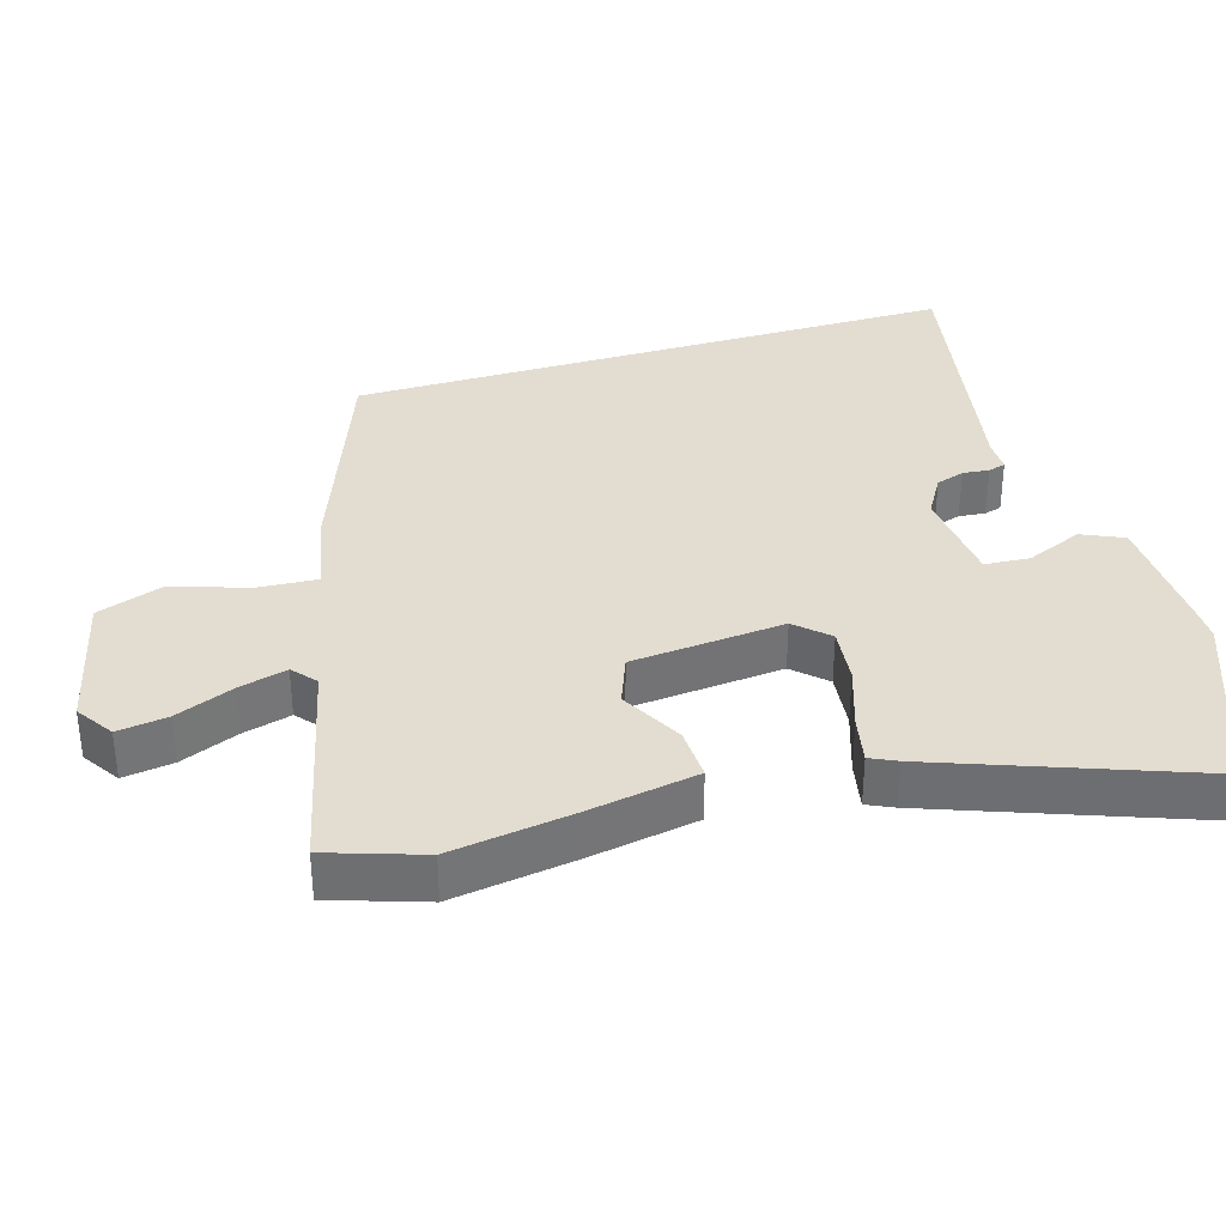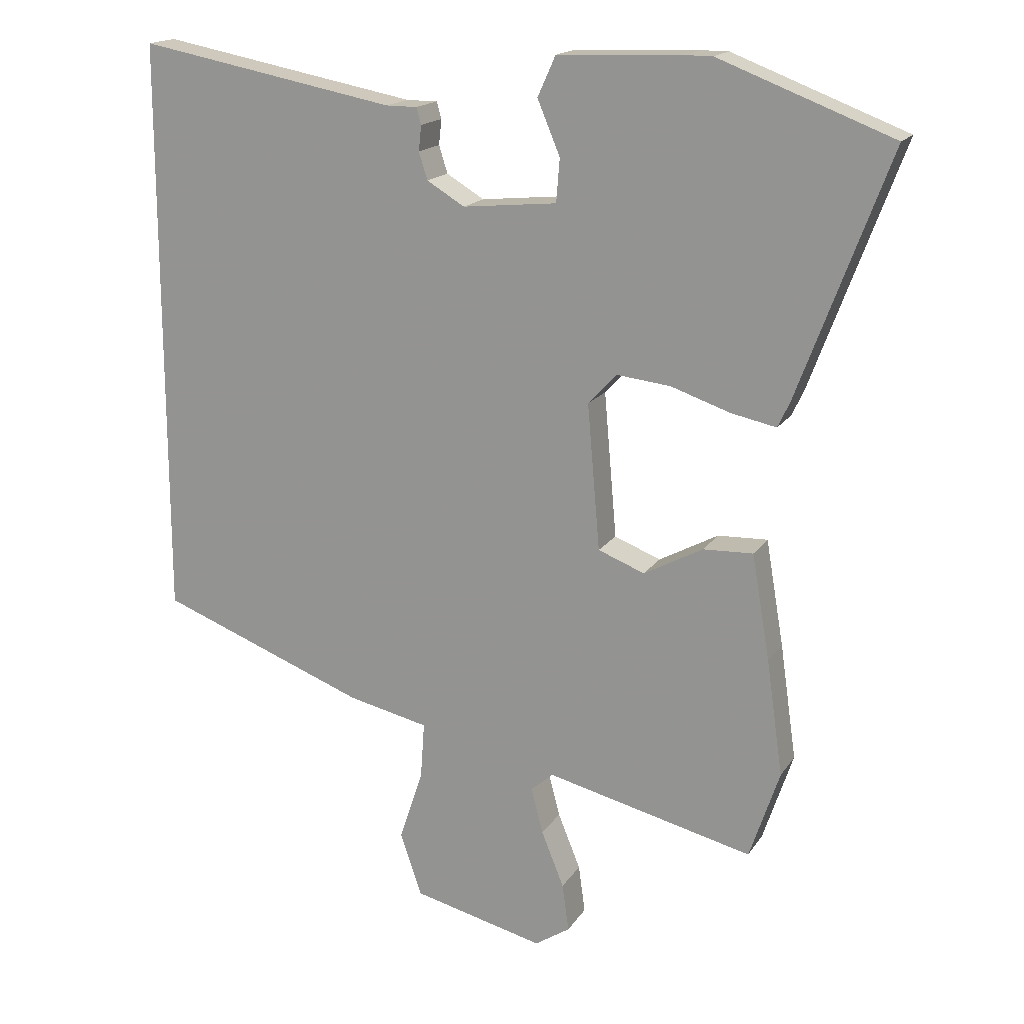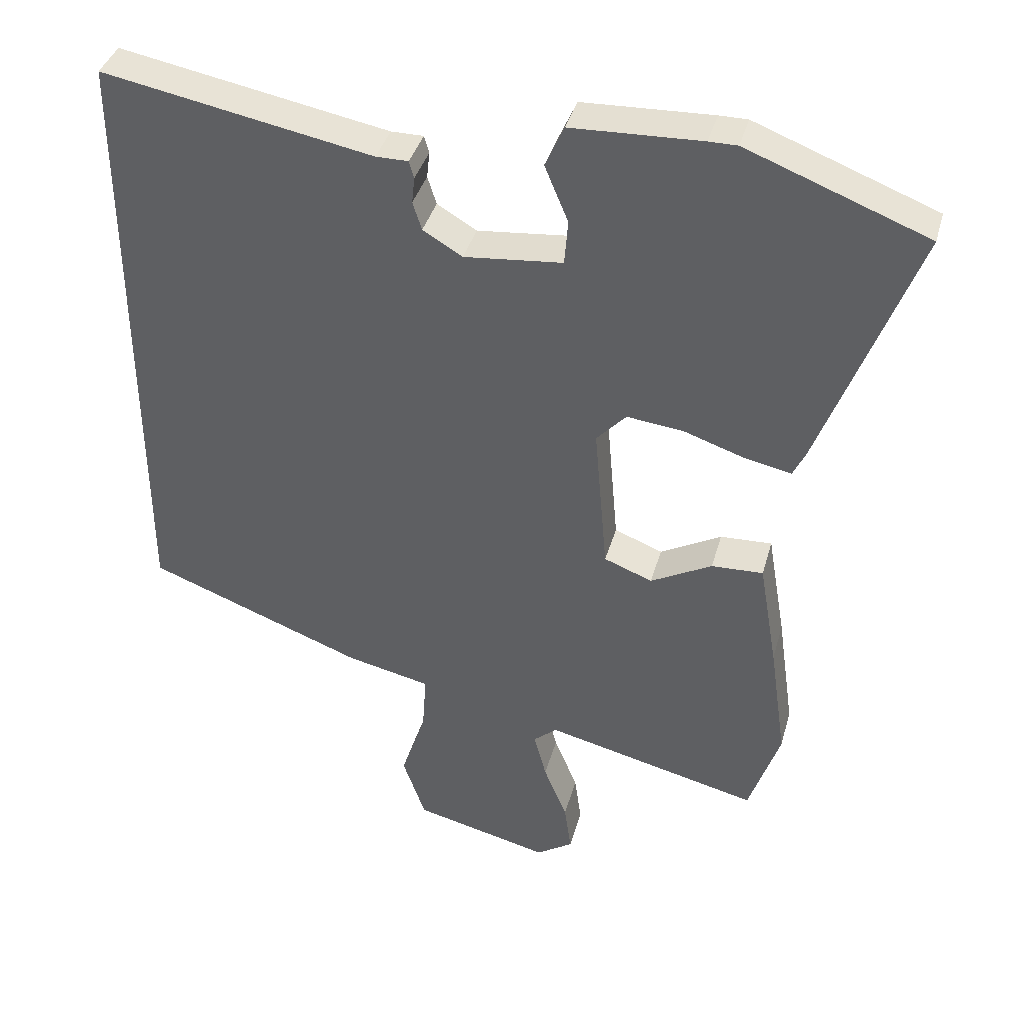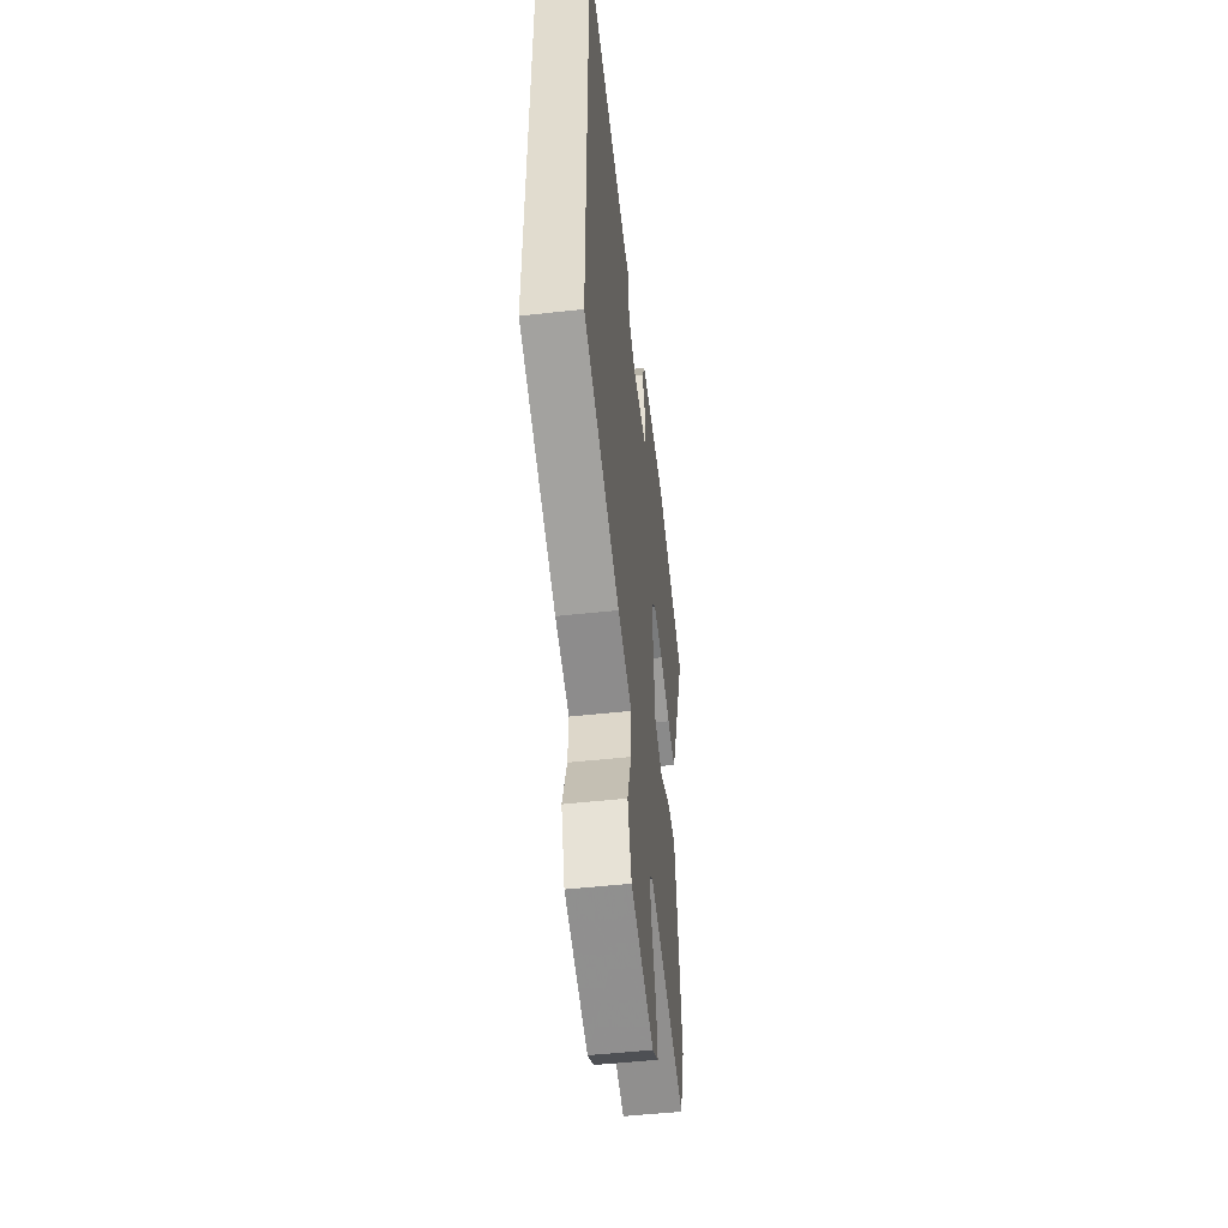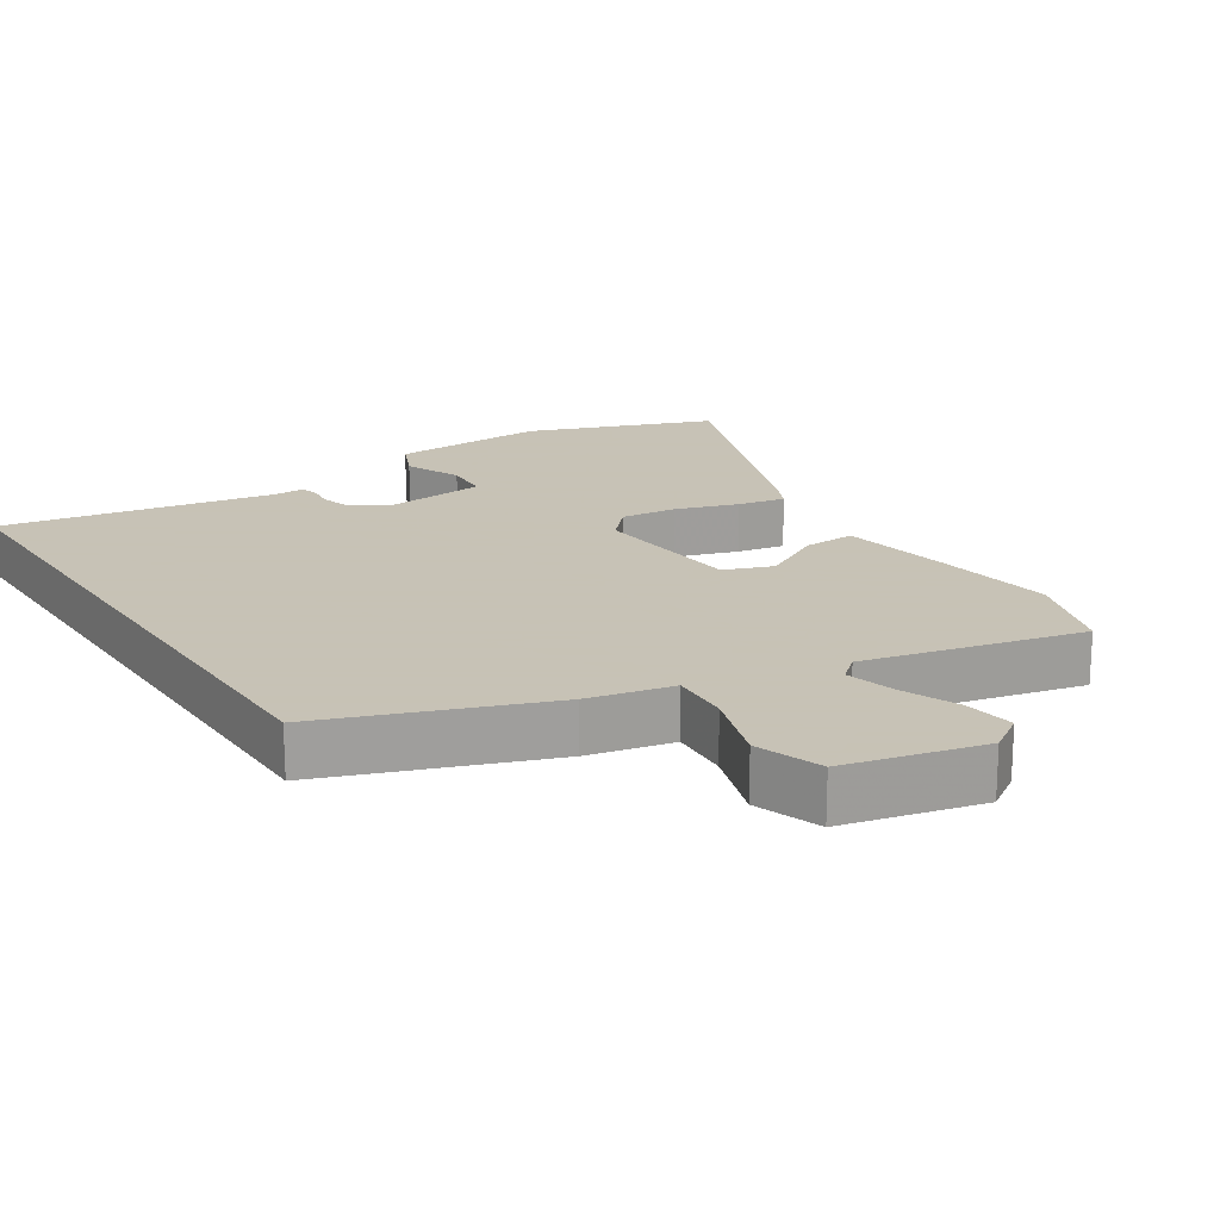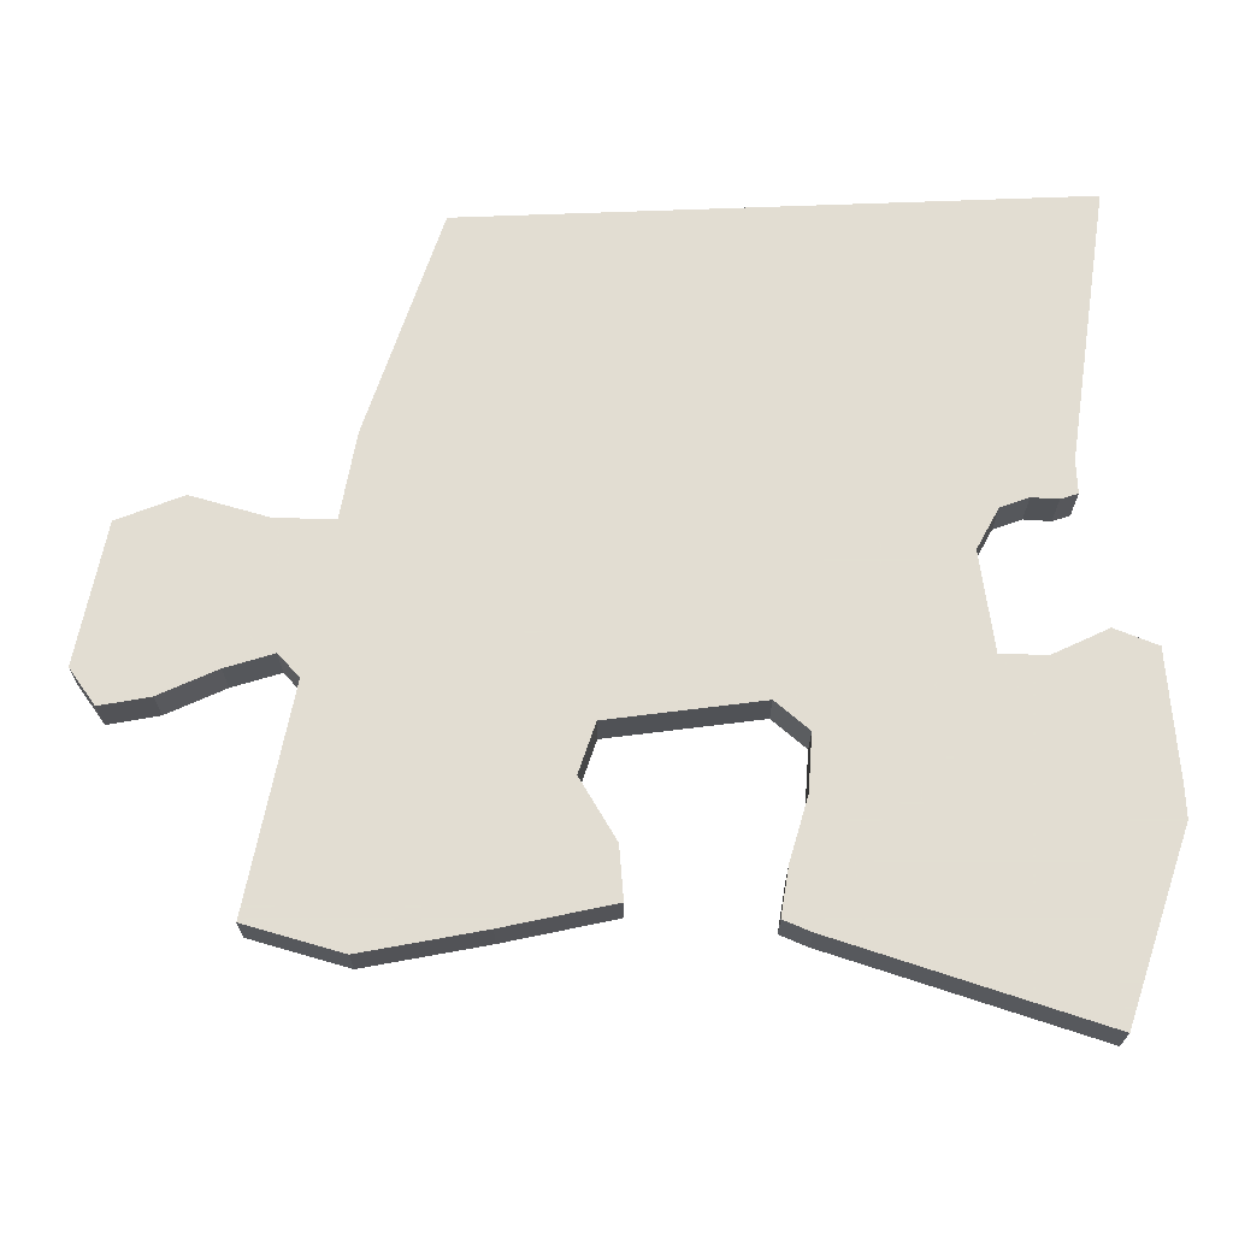
<metadata>
{"format":"obj","ext":"obj","renderer":"f3d","projection":"perspective","resolution":1024,"background":"white","views":[{"elev":35.2,"azim":-106.9,"up":"+Y"},{"elev":17.1,"azim":-157.3,"up":"+Z"},{"elev":38.7,"azim":-164.9,"up":"+Z"},{"elev":-52.1,"azim":96.7,"up":"+Z"},{"elev":19.1,"azim":146.7,"up":"+Y"},{"elev":68.1,"azim":-92.2,"up":"+Y"}]}
</metadata>
<code>
v -0.462 0.07 -0.613
v -0.507 0.07 -0.478
v -0.482 0.07 -0.304
v -0.455 0.07 -0.146
v -0.38 0.07 -0.149
v -0.291 0.07 -0.197
v -0.221 0.07 -0.17
v -0.202 0.07 0.049
v -0.245 0.07 0.095
v -0.326 0.07 0.086
v -0.415 0.07 0.056
v -0.483 0.07 0.042
v -0.501 0.07 0.08
v -0.638 0.07 0.447
v -0.377 0.07 0.547
v -0.336 0.07 0.547
v -0.149 0.07 0.54
v -0.122 0.07 0.48
v -0.156 0.07 0.399
v -0.151 0.07 0.334
v -0.009 0.07 0.32
v 0.048 0.07 0.354
v 0.061 0.07 0.395
v 0.057 0.07 0.433
v 0.064 0.07 0.458
v 0.111 0.07 0.458
v 0.5 0.07 0.531
v 0.5 0.07 -0.345
v 0.186 0.07 -0.464
v 0.064 0.07 -0.491
v 0.07 0.07 -0.576
v 0.106 0.07 -0.684
v 0.073 0.07 -0.779
v -0.125 0.07 -0.827
v -0.178 0.07 -0.792
v -0.168 0.07 -0.72
v -0.134 0.07 -0.636
v -0.116 0.07 -0.567
v -0.15 0.07 -0.538
v -0.462 0 -0.613
v -0.507 0 -0.478
v -0.482 0 -0.304
v -0.455 0 -0.146
v -0.38 0 -0.149
v -0.291 0 -0.197
v -0.221 0 -0.17
v -0.202 0 0.049
v -0.245 0 0.095
v -0.326 0 0.086
v -0.415 0 0.056
v -0.483 0 0.042
v -0.501 0 0.08
v -0.638 0 0.447
v -0.377 0 0.547
v -0.336 0 0.547
v -0.149 0 0.54
v -0.122 0 0.48
v -0.156 0 0.399
v -0.151 0 0.334
v -0.009 0 0.32
v 0.048 0 0.354
v 0.061 0 0.395
v 0.057 0 0.433
v 0.064 0 0.458
v 0.111 0 0.458
v 0.5 0 0.531
v 0.5 0 -0.345
v 0.186 0 -0.464
v 0.064 0 -0.491
v 0.07 0 -0.576
v 0.106 0 -0.684
v 0.073 0 -0.779
v -0.125 0 -0.827
v -0.178 0 -0.792
v -0.168 0 -0.72
v -0.134 0 -0.636
v -0.116 0 -0.567
v -0.15 0 -0.538
f 35 36 37
f 34 35 37
f 33 34 37
f 32 33 37
f 31 32 37
f 30 31 37 38
f 28 29 30
f 27 28 30
f 26 27 30
f 26 30 38 39
f 23 24 25 26
f 22 23 26 39
f 17 18 19
f 16 17 19
f 15 16 19
f 14 15 19
f 13 14 19
f 12 13 19
f 11 12 19
f 10 11 19
f 9 10 19 20
f 8 9 20 21
f 4 5 6
f 3 4 6
f 2 3 6
f 1 2 6
f 39 1 6
f 39 6 7
f 21 22 39
f 8 21 39
f 7 8 39
f 76 75 74
f 76 74 73
f 76 73 72
f 76 72 71
f 76 71 70
f 77 76 70 69
f 69 68 67
f 69 67 66
f 69 66 65
f 78 77 69 65
f 65 64 63 62
f 78 65 62 61
f 58 57 56
f 58 56 55
f 58 55 54
f 58 54 53
f 58 53 52
f 58 52 51
f 58 51 50
f 58 50 49
f 59 58 49 48
f 60 59 48 47
f 45 44 43
f 45 43 42
f 45 42 41
f 45 41 40
f 45 40 78
f 46 45 78
f 78 61 60
f 78 60 47
f 78 47 46
f 1 40 41 2
f 2 41 42 3
f 3 42 43 4
f 4 43 44 5
f 5 44 45 6
f 6 45 46 7
f 7 46 47 8
f 8 47 48 9
f 9 48 49 10
f 10 49 50 11
f 11 50 51 12
f 12 51 52 13
f 13 52 53 14
f 14 53 54 15
f 15 54 55 16
f 16 55 56 17
f 17 56 57 18
f 18 57 58 19
f 19 58 59 20
f 20 59 60 21
f 21 60 61 22
f 22 61 62 23
f 23 62 63 24
f 24 63 64 25
f 25 64 65 26
f 26 65 66 27
f 27 66 67 28
f 28 67 68 29
f 29 68 69 30
f 30 69 70 31
f 31 70 71 32
f 32 71 72 33
f 33 72 73 34
f 34 73 74 35
f 35 74 75 36
f 36 75 76 37
f 37 76 77 38
f 38 77 78 39
f 39 78 40 1

</code>
